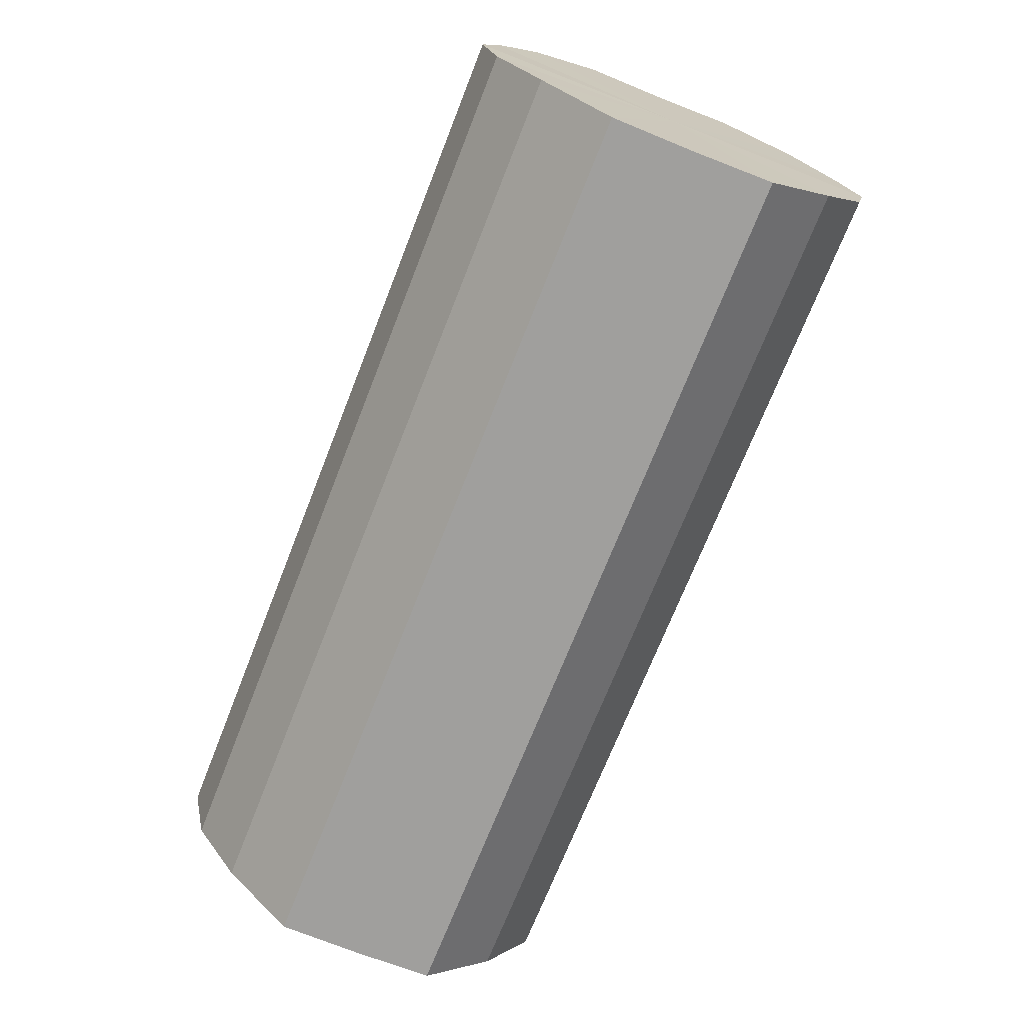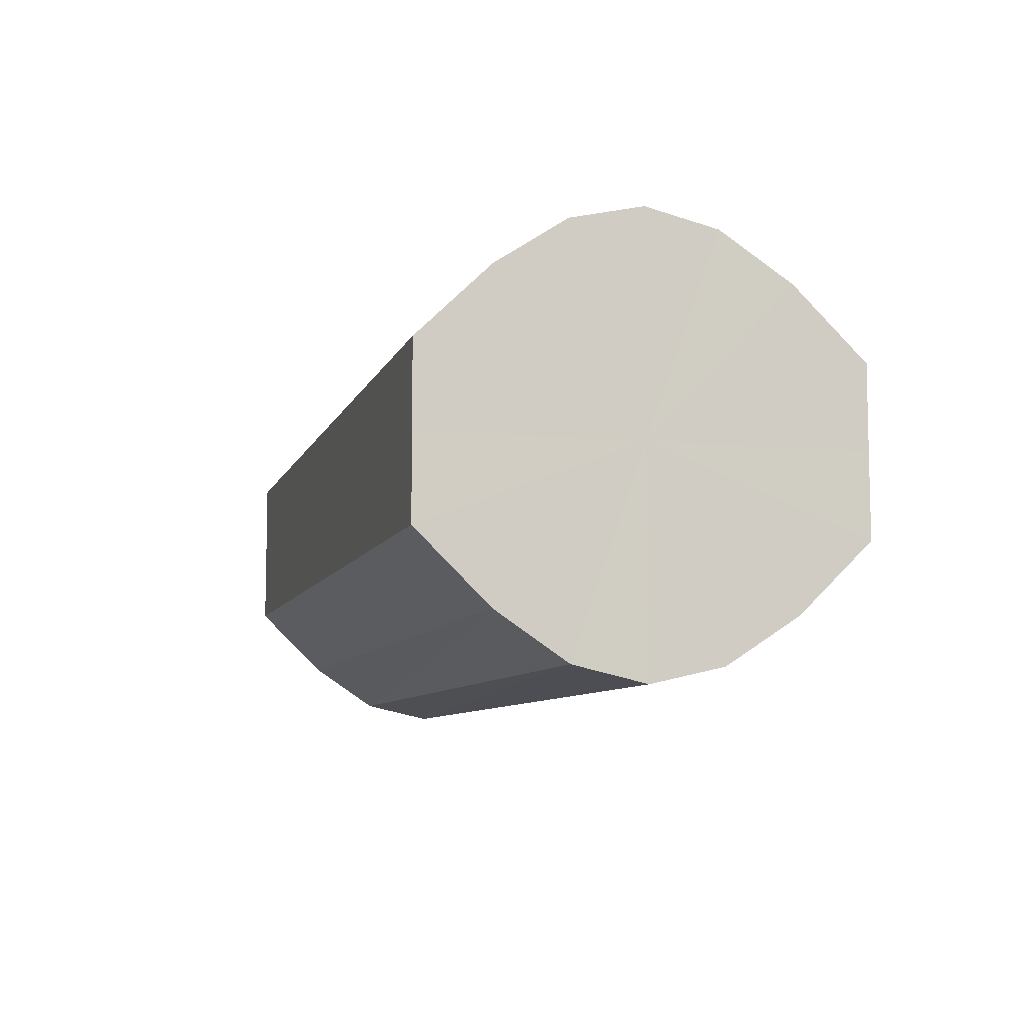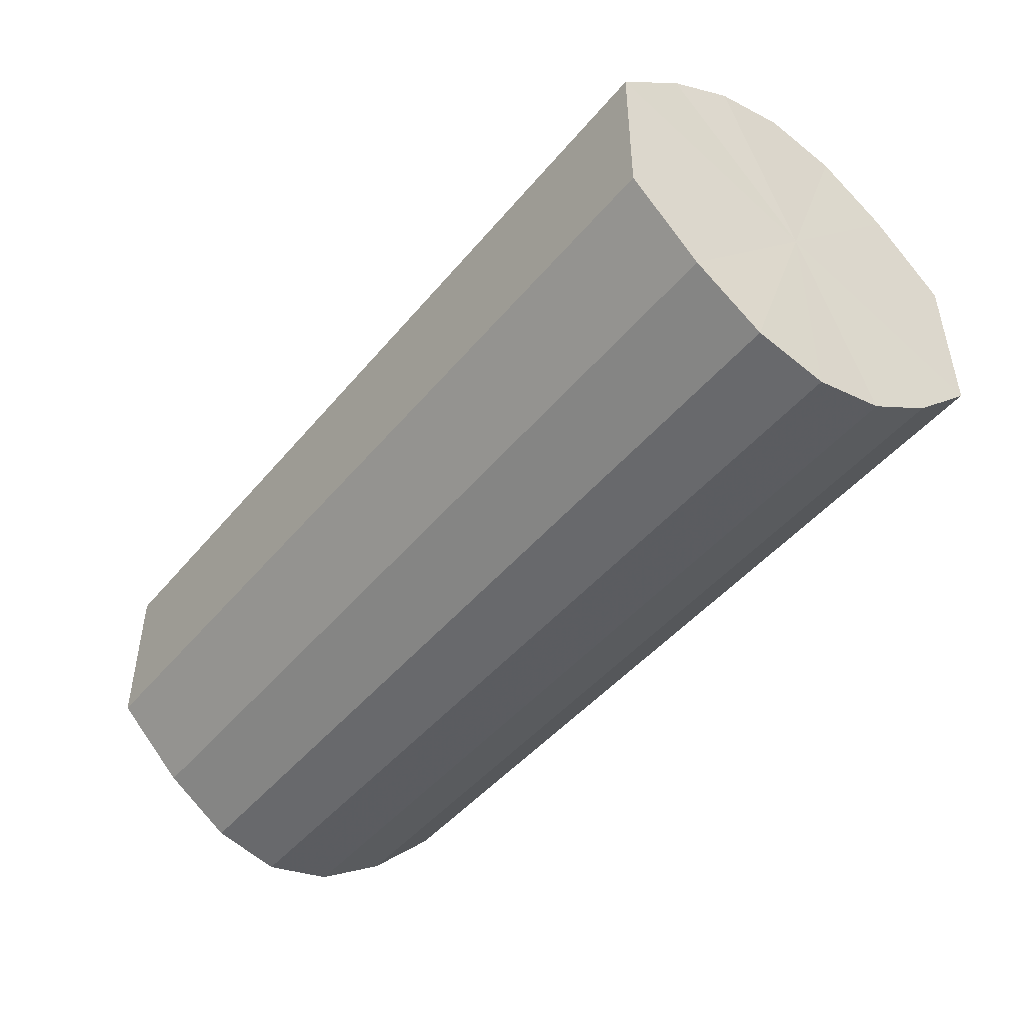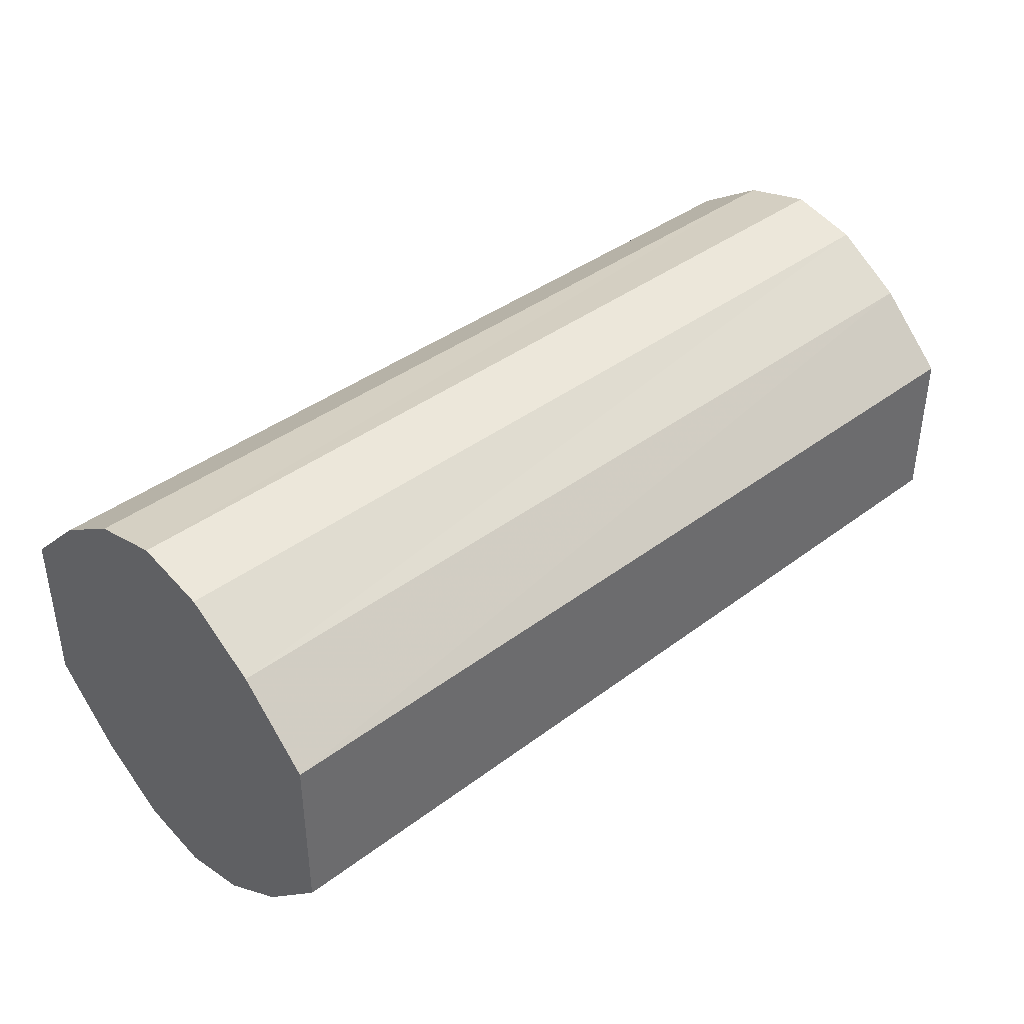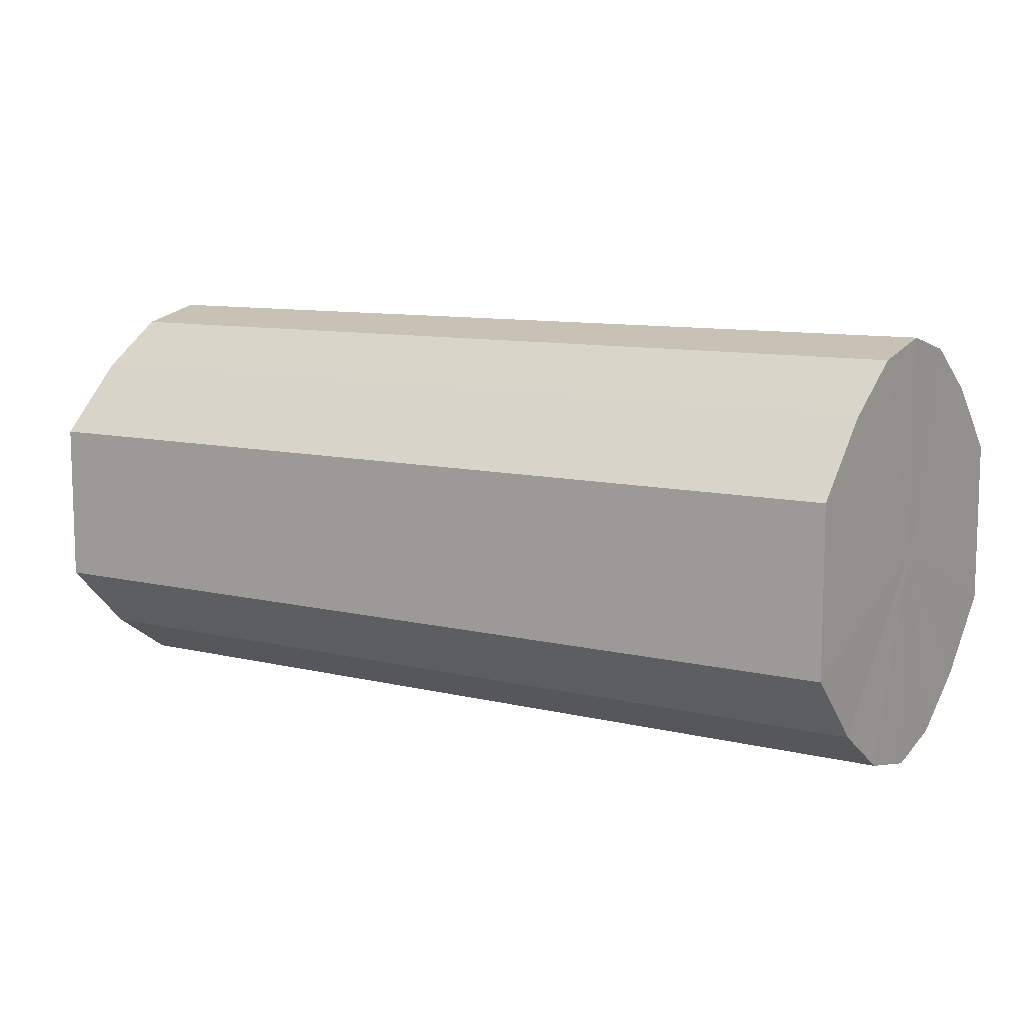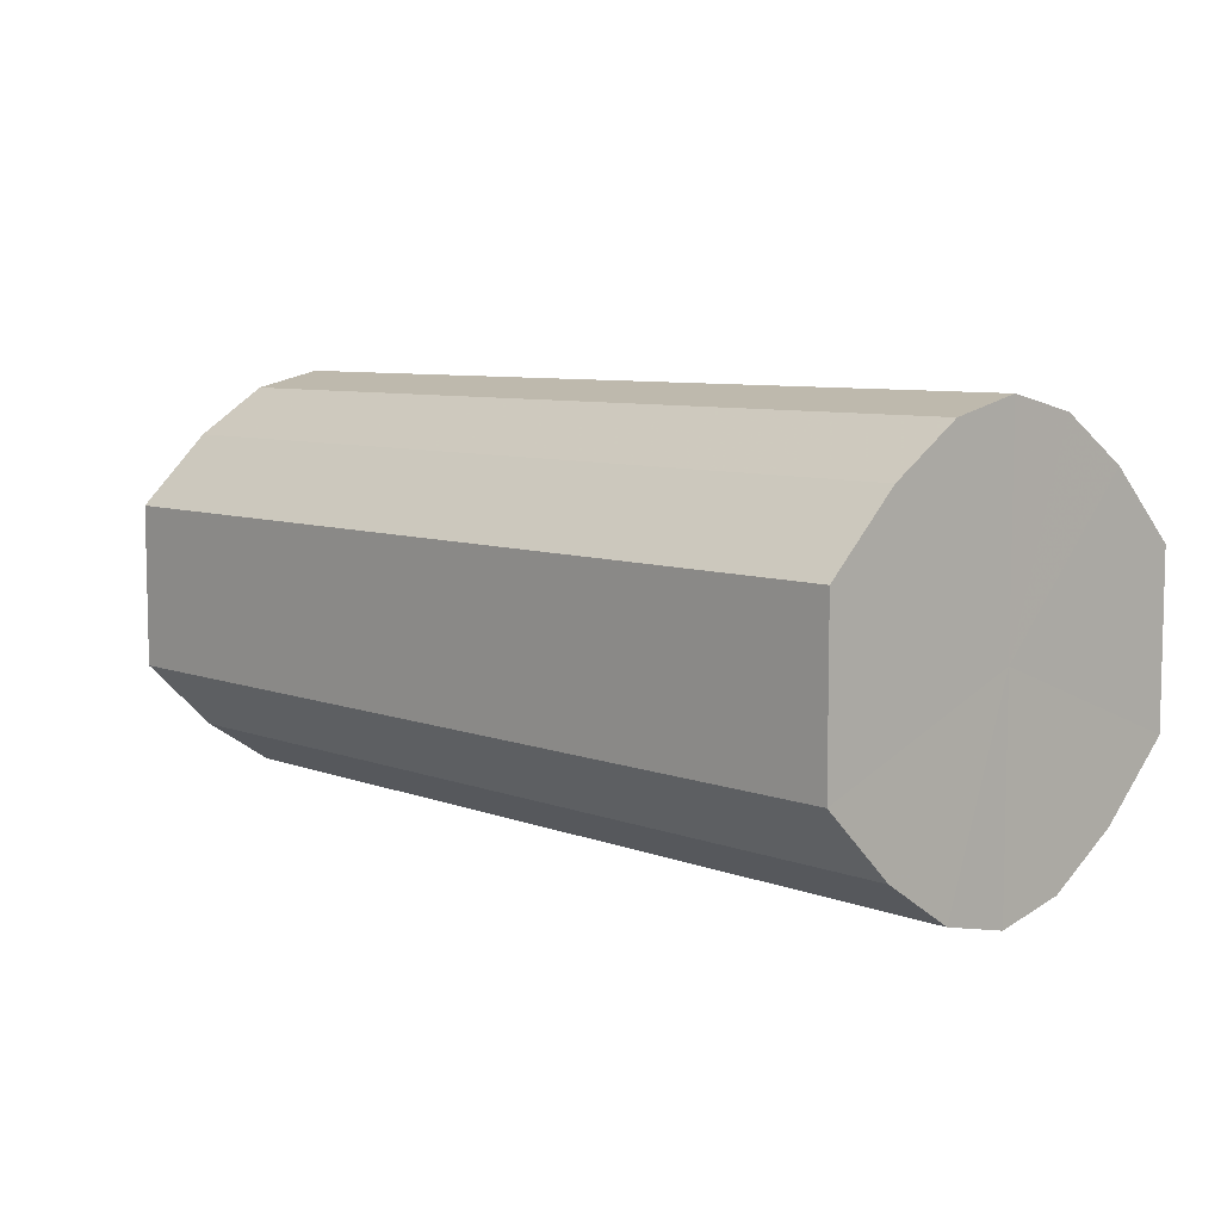
<metadata>
{"format":"obj","ext":"obj","renderer":"f3d","projection":"perspective","resolution":1024,"background":"white","views":[{"elev":-71.4,"azim":68.5,"up":"+Y"},{"elev":-8.1,"azim":75.1,"up":"+Z"},{"elev":-46.3,"azim":-127.2,"up":"+Z"},{"elev":39.5,"azim":-43.1,"up":"+Z"},{"elev":9.9,"azim":32.0,"up":"+Z"},{"elev":7.5,"azim":-133.0,"up":"+Z"}]}
</metadata>
<code>
o 17015
v 2203 1862 7.53
v 2203 1862 7.519
v 2203 1862 7.53
v 2203 1862 7.509
v 2203 1862 7.519
v 2203 1862 7.542
v 2203 1862 7.542
v 2203 1862 7.502
v 2203 1862 7.509
v 2203 1862 7.551
v 2203 1862 7.551
v 2203 1862 7.5
v 2203 1862 7.502
v 2203 1862 7.558
v 2203 1862 7.558
v 2203 1862 7.502
v 2203 1862 7.5
v 2203 1862 7.56
v 2203 1862 7.56
v 2203 1862 7.509
v 2203 1862 7.502
v 2203 1862 7.558
v 2203 1862 7.558
v 2203 1862 7.519
v 2203 1862 7.509
v 2203 1862 7.551
v 2203 1862 7.551
v 2203 1862 7.53
v 2203 1862 7.519
v 2203 1862 7.542
v 2203 1862 7.542
v 2203 1862 7.53
v 2203 1862 7.53
v 2203 1862 7.519
v 2203 1862 7.519
v 2203 1862 7.509
v 2203 1862 7.509
v 2203 1862 7.542
v 2203 1862 7.53
v 2203 1862 7.551
v 2203 1862 7.542
v 2203 1862 7.502
v 2203 1862 7.502
v 2203 1862 7.558
v 2203 1862 7.551
v 2203 1862 7.56
v 2203 1862 7.558
v 2203 1862 7.5
v 2203 1862 7.5
v 2203 1862 7.558
v 2203 1862 7.56
v 2203 1862 7.551
v 2203 1862 7.558
v 2203 1862 7.502
v 2203 1862 7.502
v 2203 1862 7.542
v 2203 1862 7.551
v 2203 1862 7.53
v 2203 1862 7.542
v 2203 1862 7.509
v 2203 1862 7.509
v 2203 1862 7.519
v 2203 1862 7.53
v 2203 1862 7.519
v 2203 1862 7.53
v 2203 1862 7.519
v 2203 1862 7.53
v 2203 1862 7.509
v 2203 1862 7.542
v 2203 1862 7.502
v 2203 1862 7.551
v 2203 1862 7.5
v 2203 1862 7.558
v 2203 1862 7.502
v 2203 1862 7.56
v 2203 1862 7.509
v 2203 1862 7.558
v 2203 1862 7.519
v 2203 1862 7.551
v 2203 1862 7.53
v 2203 1862 7.542
v 2203 1862 7.53
v 2203 1862 7.53
v 2203 1862 7.519
v 2203 1862 7.542
v 2203 1862 7.509
v 2203 1862 7.551
v 2203 1862 7.502
v 2203 1862 7.558
v 2203 1862 7.5
v 2203 1862 7.56
v 2203 1862 7.502
v 2203 1862 7.558
v 2203 1862 7.509
v 2203 1862 7.551
v 2203 1862 7.519
v 2203 1862 7.542
v 2203 1862 7.53
f 1 2 3
f 2 4 5
f 6 1 7
f 4 8 9
f 10 6 11
f 8 12 13
f 14 10 15
f 12 16 17
f 18 14 19
f 16 20 21
f 22 18 23
f 20 24 25
f 26 22 27
f 24 28 29
f 30 26 31
f 28 30 32
f 33 34 35
f 35 36 37
f 38 39 33
f 40 41 38
f 37 42 43
f 44 45 40
f 46 47 44
f 43 48 49
f 50 51 46
f 52 53 50
f 49 54 55
f 56 57 52
f 58 59 56
f 55 60 61
f 62 63 58
f 61 64 62
f 65 66 67
f 65 68 66
f 65 67 69
f 65 70 68
f 65 69 71
f 65 72 70
f 65 71 73
f 65 74 72
f 65 73 75
f 65 76 74
f 65 75 77
f 65 78 76
f 65 77 79
f 65 80 78
f 65 79 81
f 65 81 80
f 82 83 84
f 82 85 83
f 82 84 86
f 82 87 85
f 82 86 88
f 82 89 87
f 82 88 90
f 82 91 89
f 82 90 92
f 82 93 91
f 82 92 94
f 82 95 93
f 82 94 96
f 82 97 95
f 82 96 98
f 82 98 97

</code>
